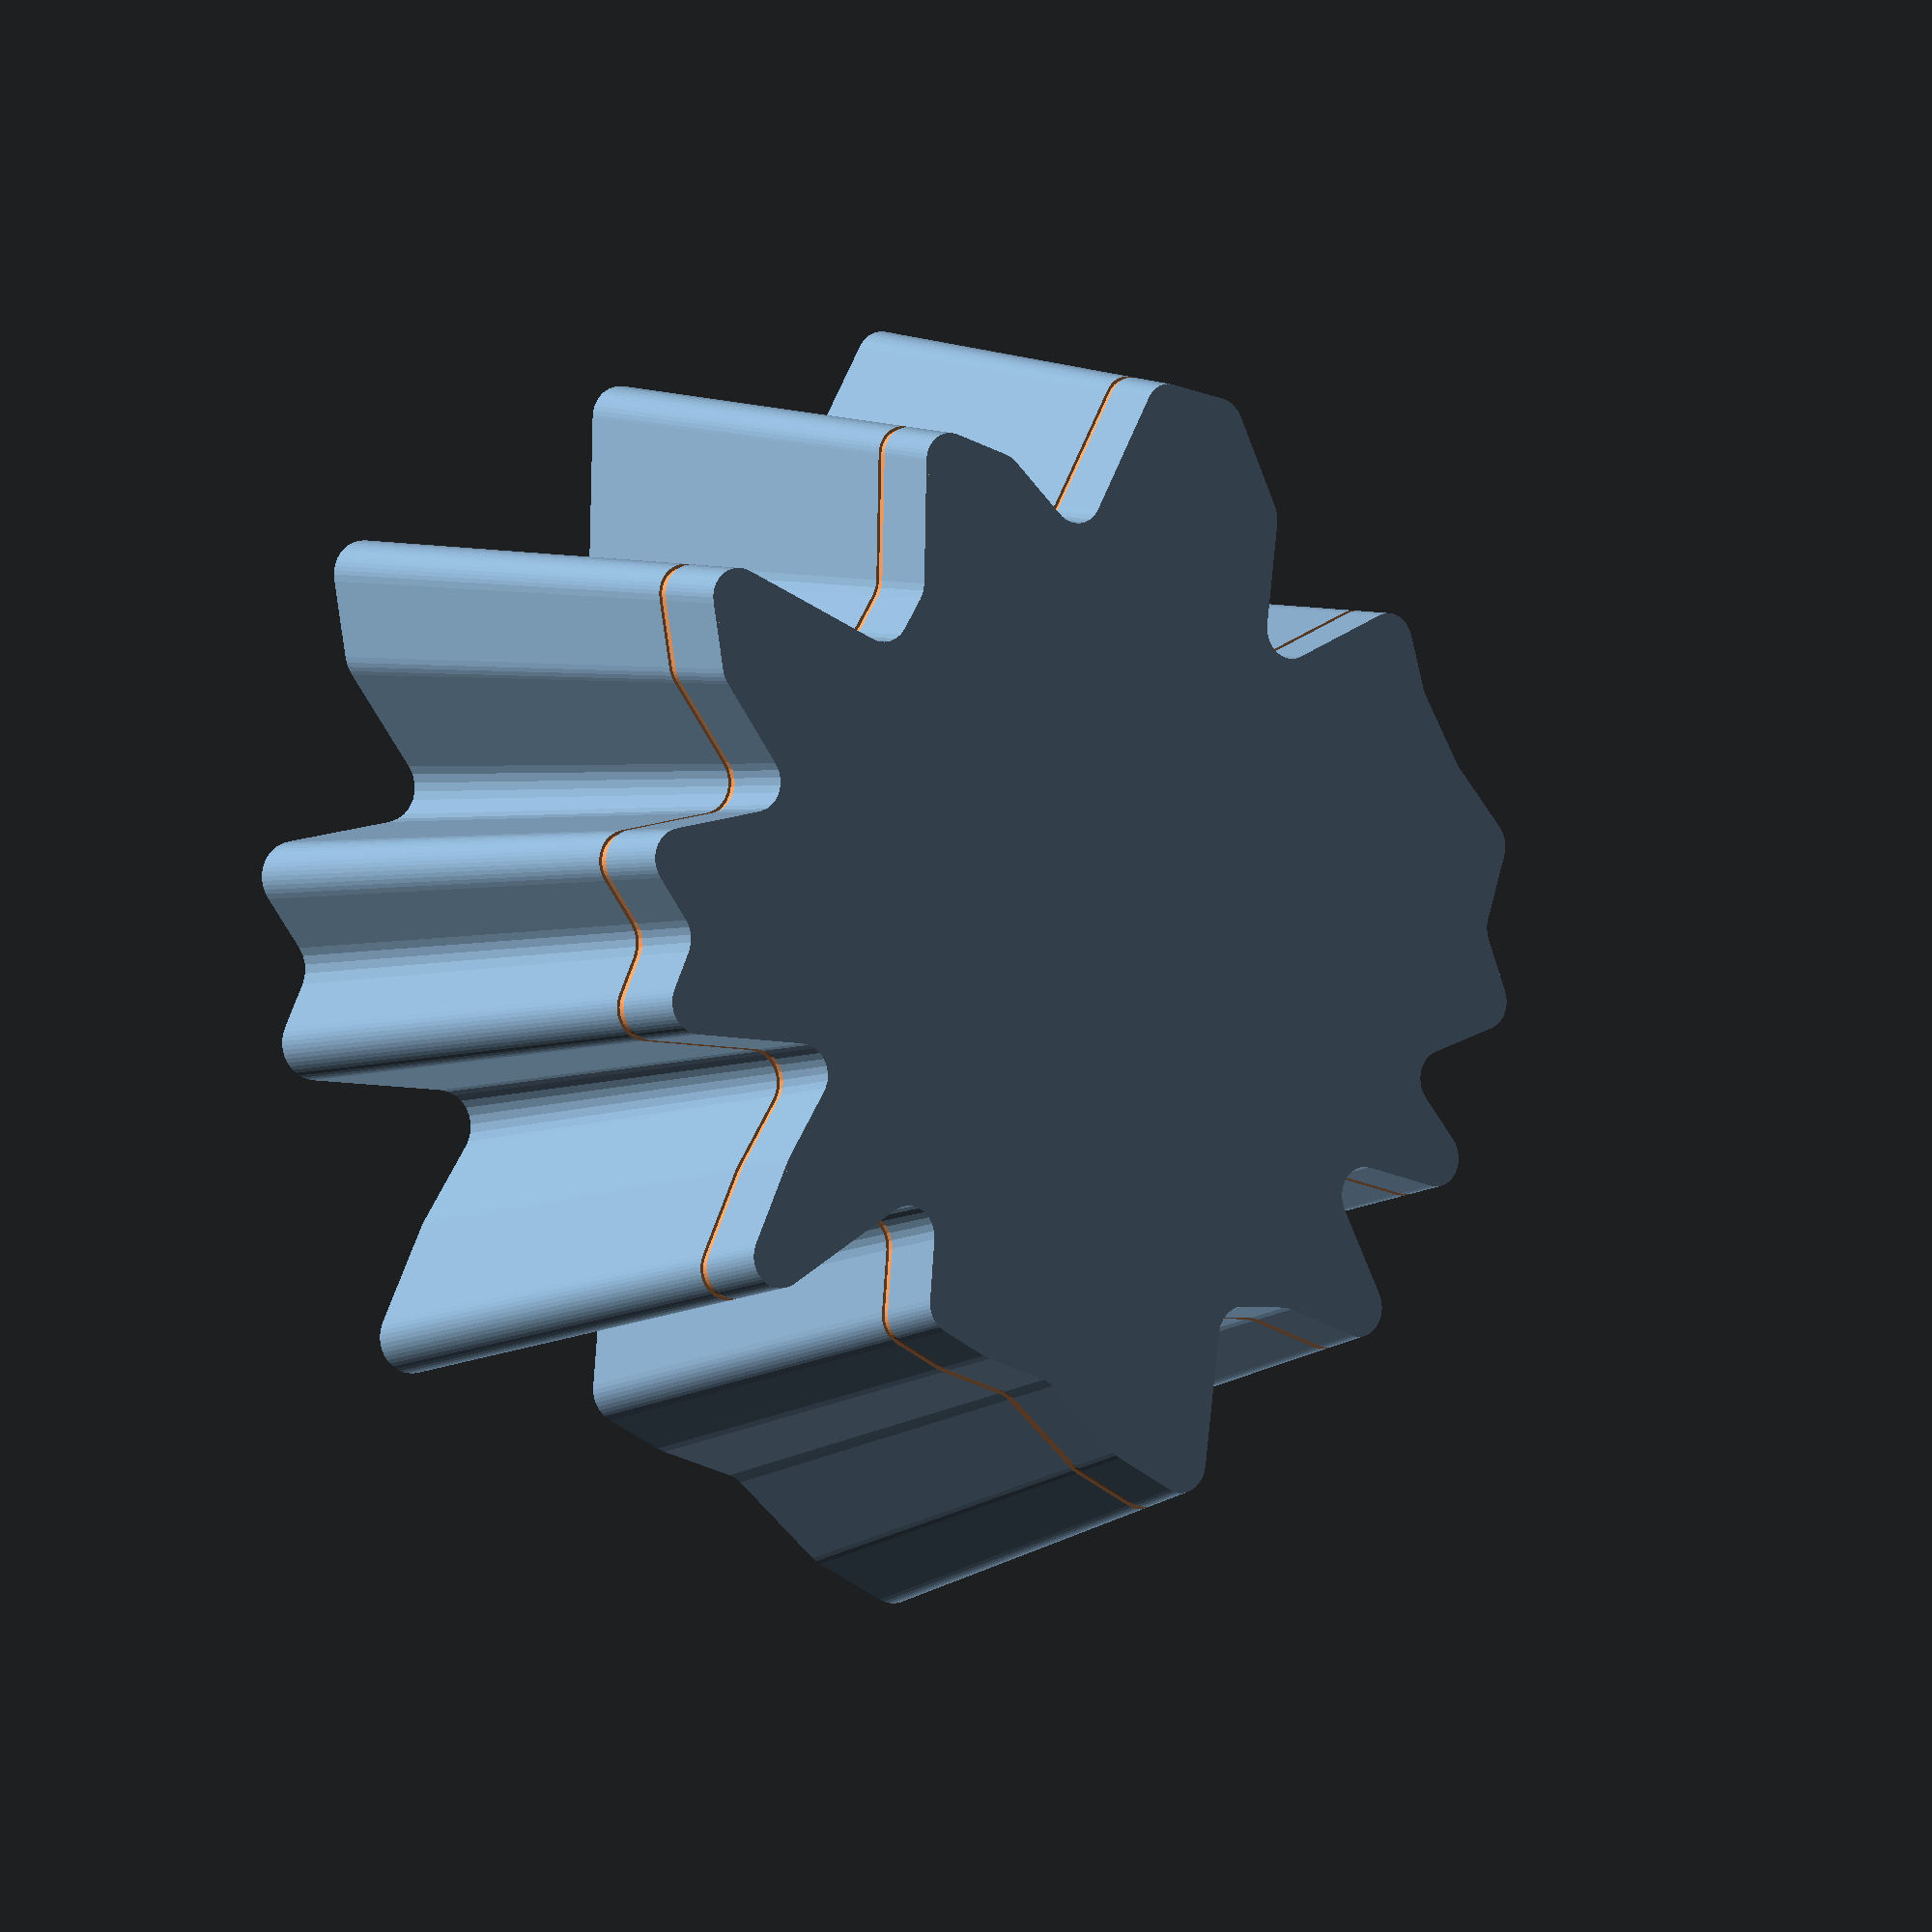
<openscad>
// File FrustrumIceberg.scad
// An OpenSCAD model of an iceberg
// Rich "Whosawhatsis" Cameron, January 2017
height = 30; // height overall, in mm
radius = 40; // maximum radius
featuresize = 20; // maximum variation from of radius 
noise = 10; // frequency of variations in radius
smoothness = 2; // how much to smooth the variations 
seed = 0; // seed for random number generator
linedepth = .2; // should be about half of your nozzle diameter

CRRadius = pow(1.1, 1/3); //cube root of 1.1
CR2 = pow (2, 1/3); // cube root of 2
// calculate the location of the water line
percentDistance = (CR2 - CRRadius) / (CR2 -1); 
topScale = 1/CR2; // scale of top of frustrum relative to base

$fs = .5;
$fa = 2;

// extrude the wavy outline with the top scalled and 
// subtract the water line at the height calculated above
difference() {
   union() {
      linear_extrude(height, scale = topScale, convexity = 5)
         outline();
      if(linedepth < 0) intersection() {
         translate([0, 0, height * percentDistance])
            cube(
               [radius * 10, radius * 10, .5],
               center = true
            );
         linear_extrude(height, scale = topScale, convexity = 5)
            offset(-linedepth) outline();
      }
   }
   if(linedepth > 0) intersection() {
      translate([0, 0, height * percentDistance])
         cube([radius * 10, radius * 10, .5], center = true);
      linear_extrude(height, scale = topScale, convexity = 5)
         difference() {
            offset(2) outline();
            offset(-linedepth) outline();
         }
   }
}

module outline() offset(-smoothness) offset(smoothness * 2)
   offset(-smoothness) polygon([for(
      theta = [0:noise:359],
      r = rands(radius, radius - featuresize, 1, seed + theta)
   ) rect(r, theta)]);

function rect(r, theta) = r * [sin(theta), cos(theta)];

// End of model
</openscad>
<views>
elev=183.3 azim=167.6 roll=213.9 proj=p view=solid
</views>
